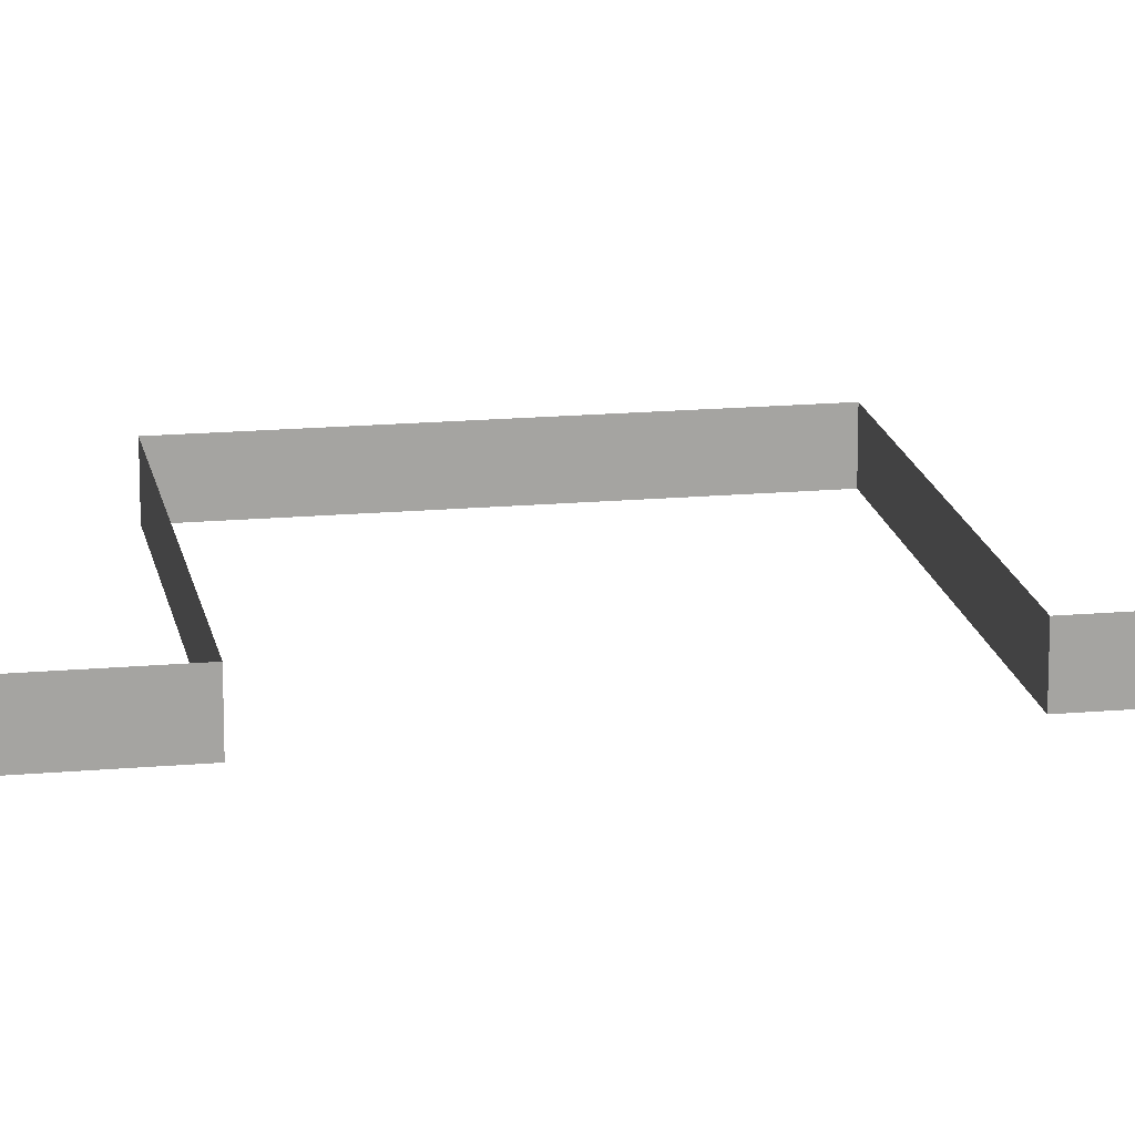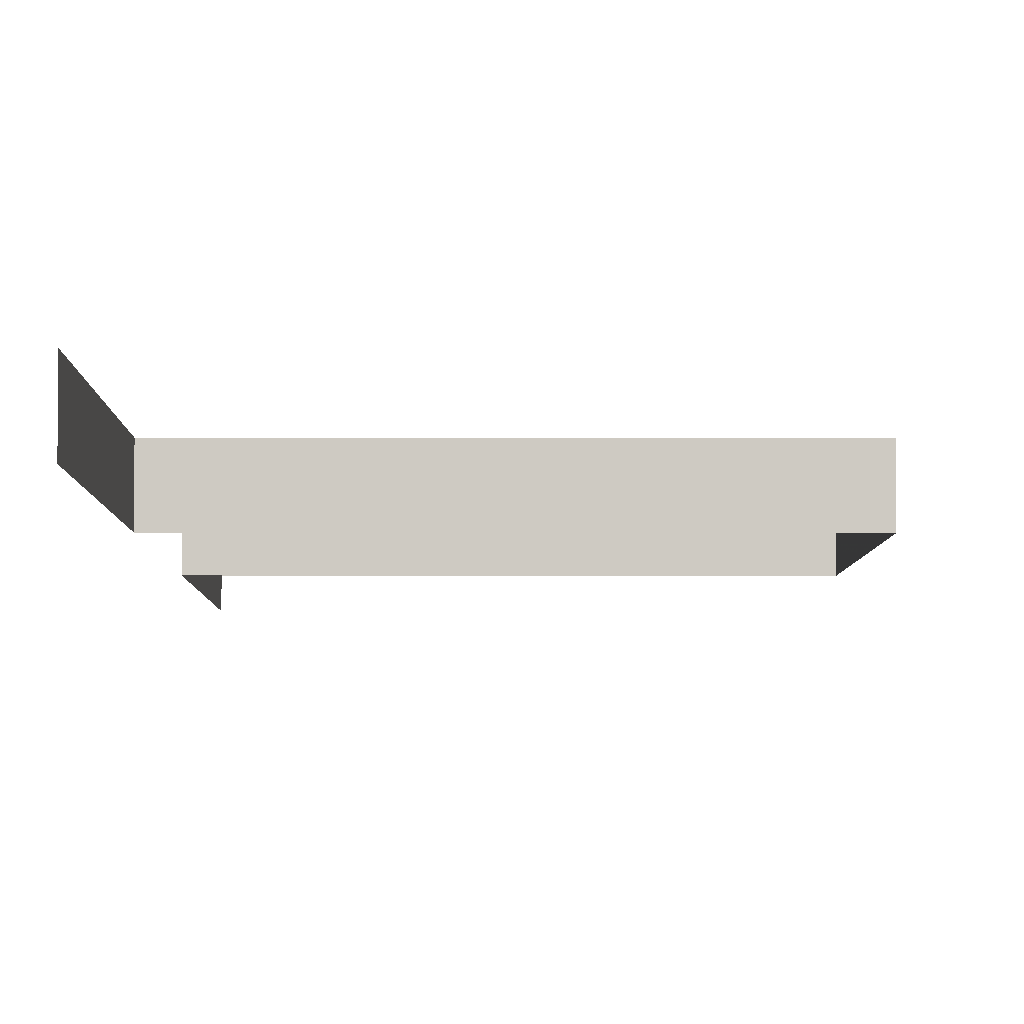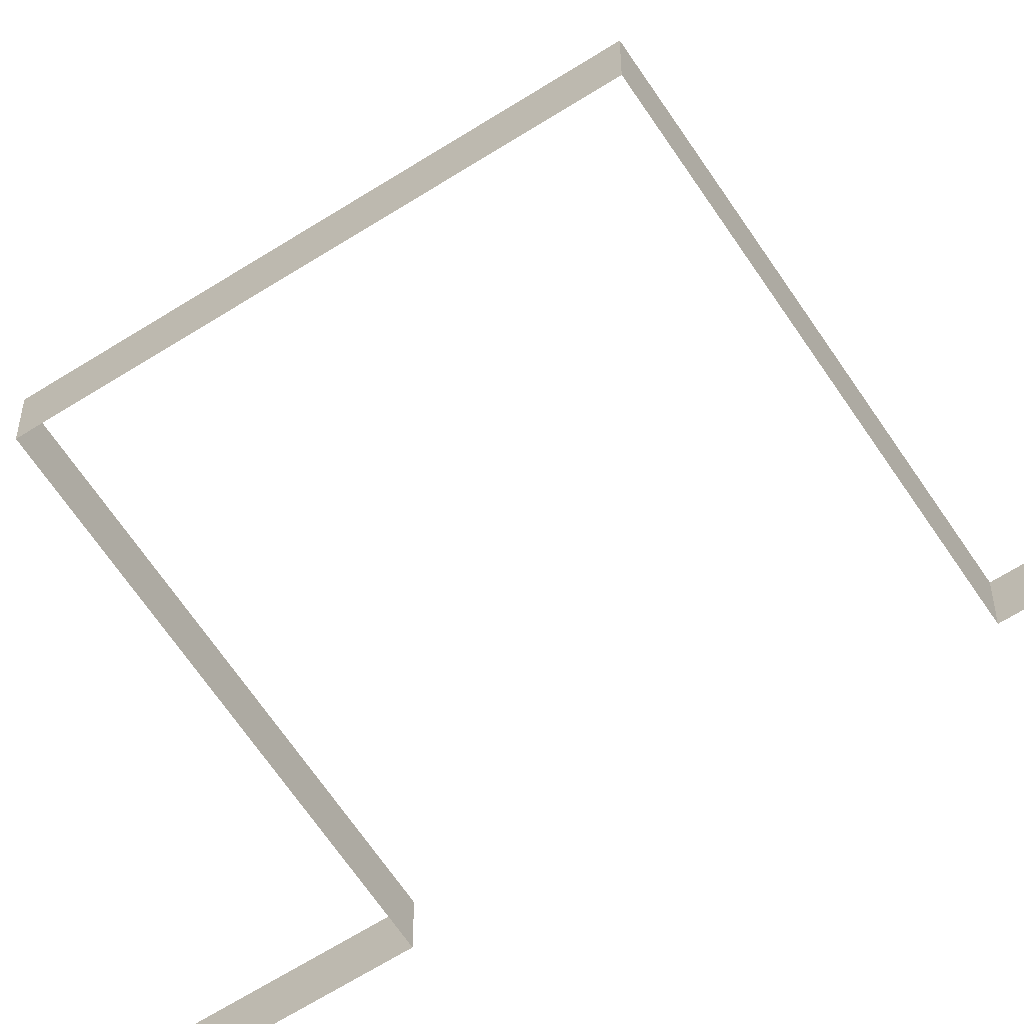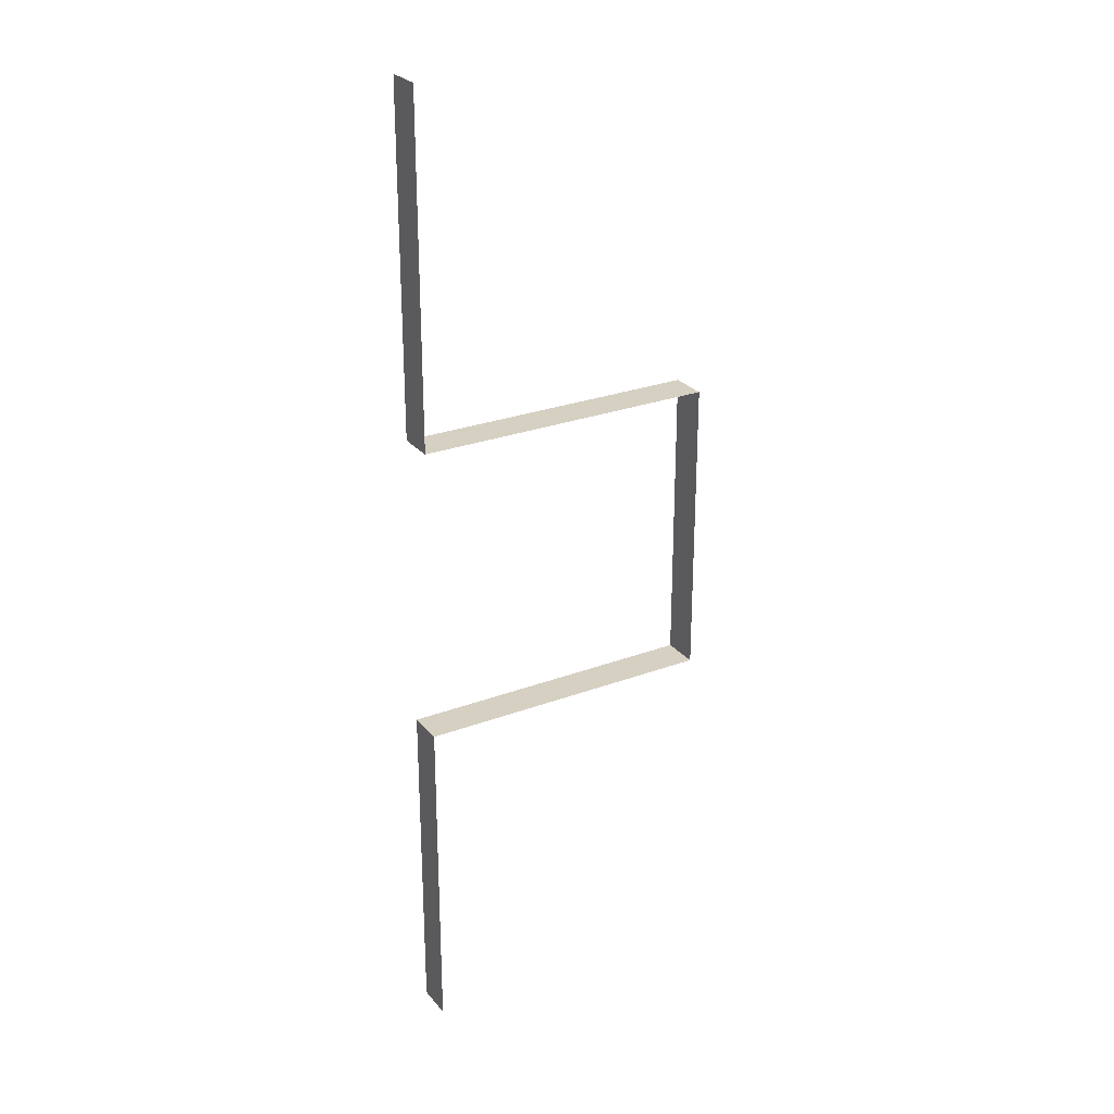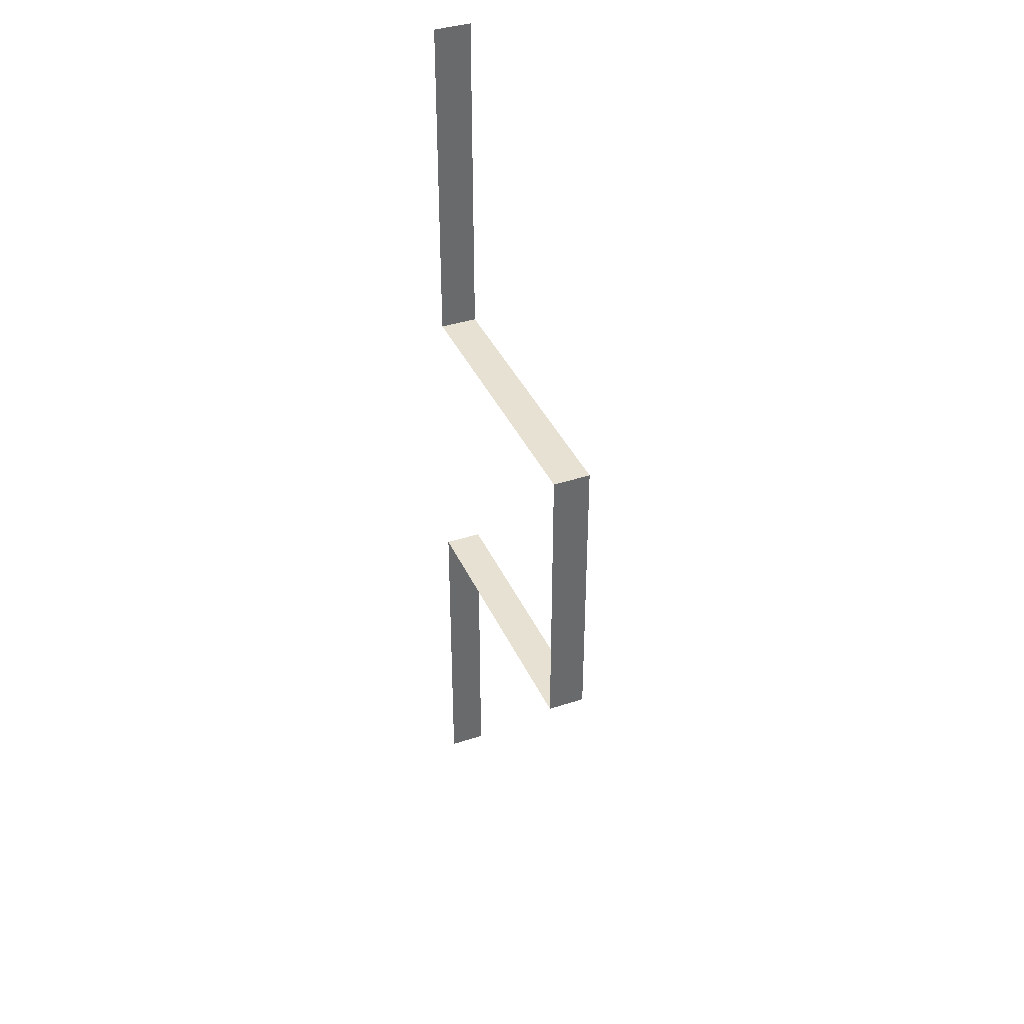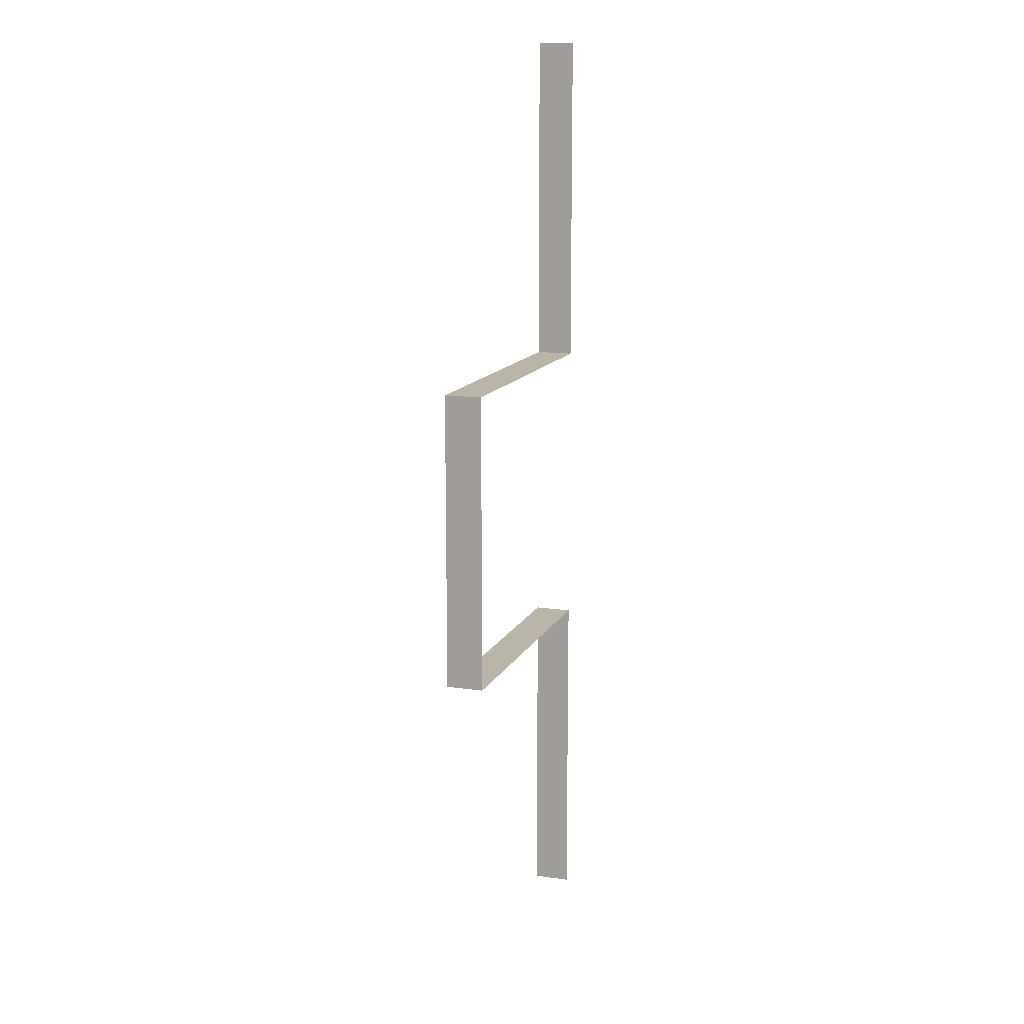
<metadata>
{"format":"obj","ext":"obj","renderer":"f3d","projection":"perspective","resolution":1024,"background":"white","views":[{"elev":17.0,"azim":-100.2,"up":"+Y"},{"elev":-4.0,"azim":-0.5,"up":"+Y"},{"elev":-62.7,"azim":123.0,"up":"+Y"},{"elev":26.5,"azim":-30.5,"up":"+Z"},{"elev":38.6,"azim":67.5,"up":"+Z"},{"elev":13.5,"azim":108.6,"up":"+Z"}]}
</metadata>
<code>
v -9984 1.203e+04 -7936
v -9984 1.203e+04 -8968
v -9984 1.216e+04 -8968
v -9984 1.216e+04 -7936
v -9984 1.203e+04 -7936
v -9984 1.216e+04 -8968
v -9984 1.216e+04 -1.126e+04
v -9984 1.216e+04 -1.011e+04
v -9984 1.203e+04 -1.011e+04
v -9984 1.203e+04 -1.126e+04
v -9984 1.216e+04 -1.126e+04
v -9984 1.203e+04 -1.011e+04
v -9984 1.203e+04 -9088
v -9984 1.216e+04 -9088
v -9984 1.216e+04 -8968
v -9984 1.203e+04 -8968
v -9984 1.203e+04 -9088
v -9984 1.216e+04 -8968
v -9984 1.216e+04 -1.011e+04
v -8960 1.216e+04 -1.011e+04
v -8960 1.203e+04 -1.011e+04
v -9984 1.203e+04 -1.011e+04
v -9984 1.216e+04 -1.011e+04
v -8960 1.203e+04 -1.011e+04
v -8960 1.216e+04 -9088
v -9984 1.216e+04 -9088
v -9984 1.203e+04 -9088
v -8960 1.203e+04 -9088
v -8960 1.216e+04 -9088
v -9984 1.203e+04 -9088
v -8960 1.216e+04 -1.011e+04
v -8960 1.216e+04 -9088
v -8960 1.203e+04 -9088
v -8960 1.203e+04 -1.011e+04
v -8960 1.216e+04 -1.011e+04
v -8960 1.203e+04 -9088
f 1 2 3
f 4 5 6
f 7 8 9
f 10 11 12
f 13 14 15
f 16 17 18
f 19 20 21
f 22 23 24
f 25 26 27
f 28 29 30
f 31 32 33
f 34 35 36

</code>
